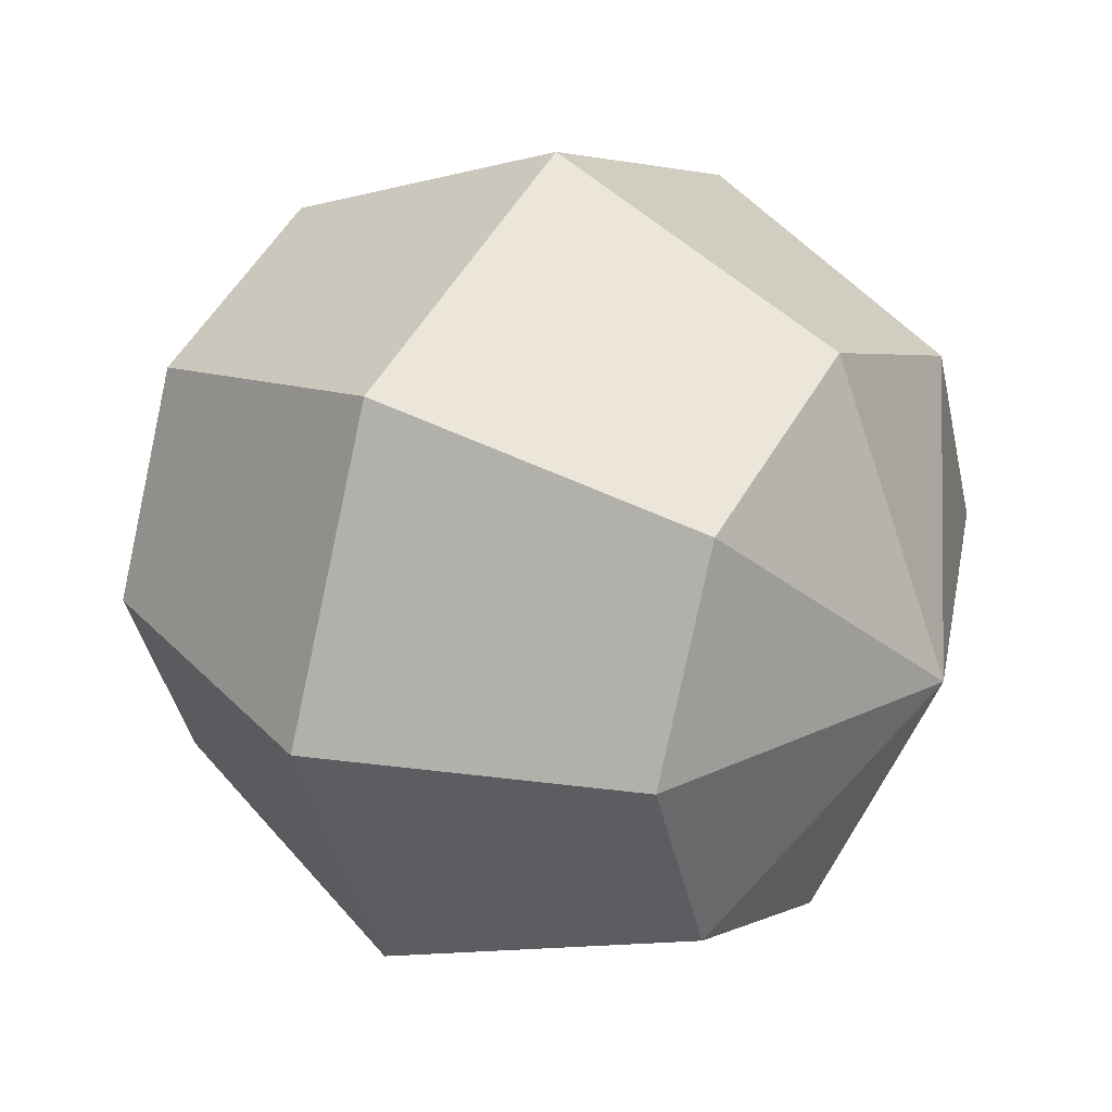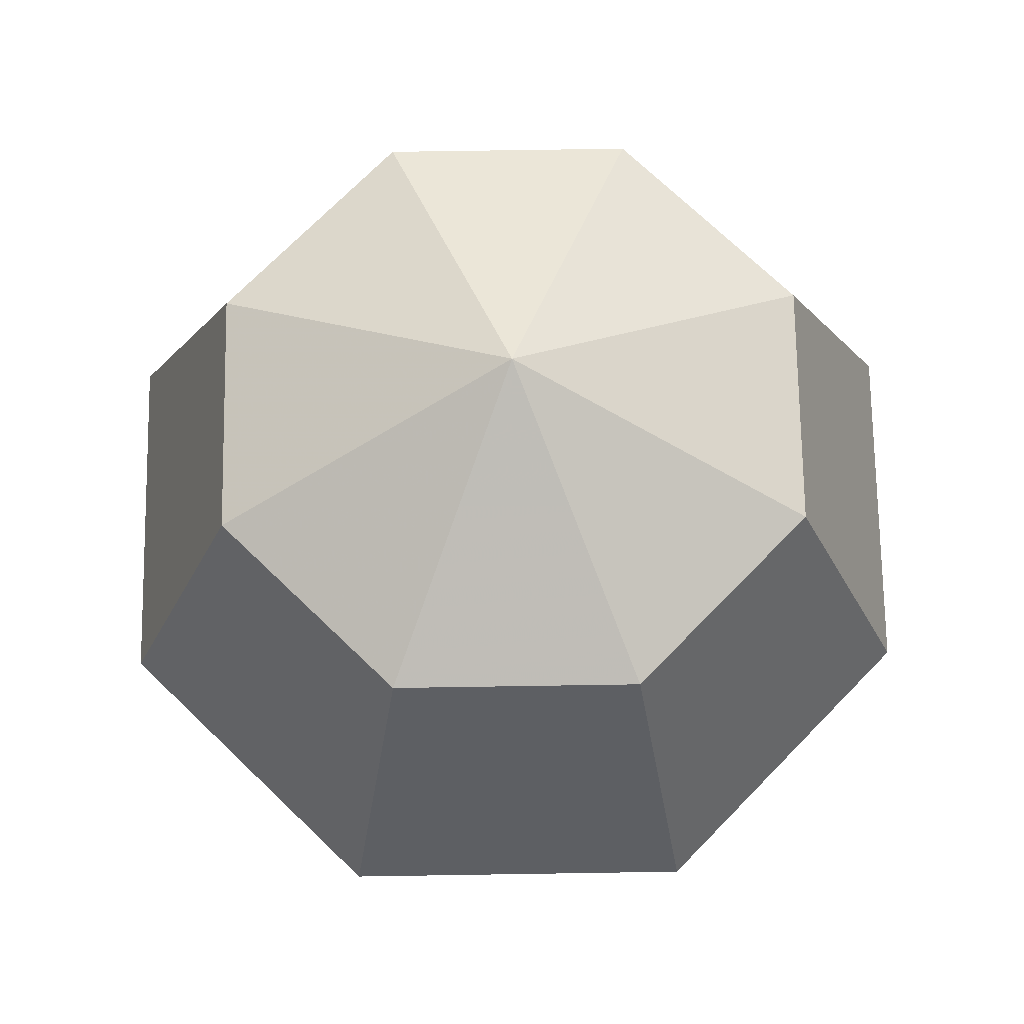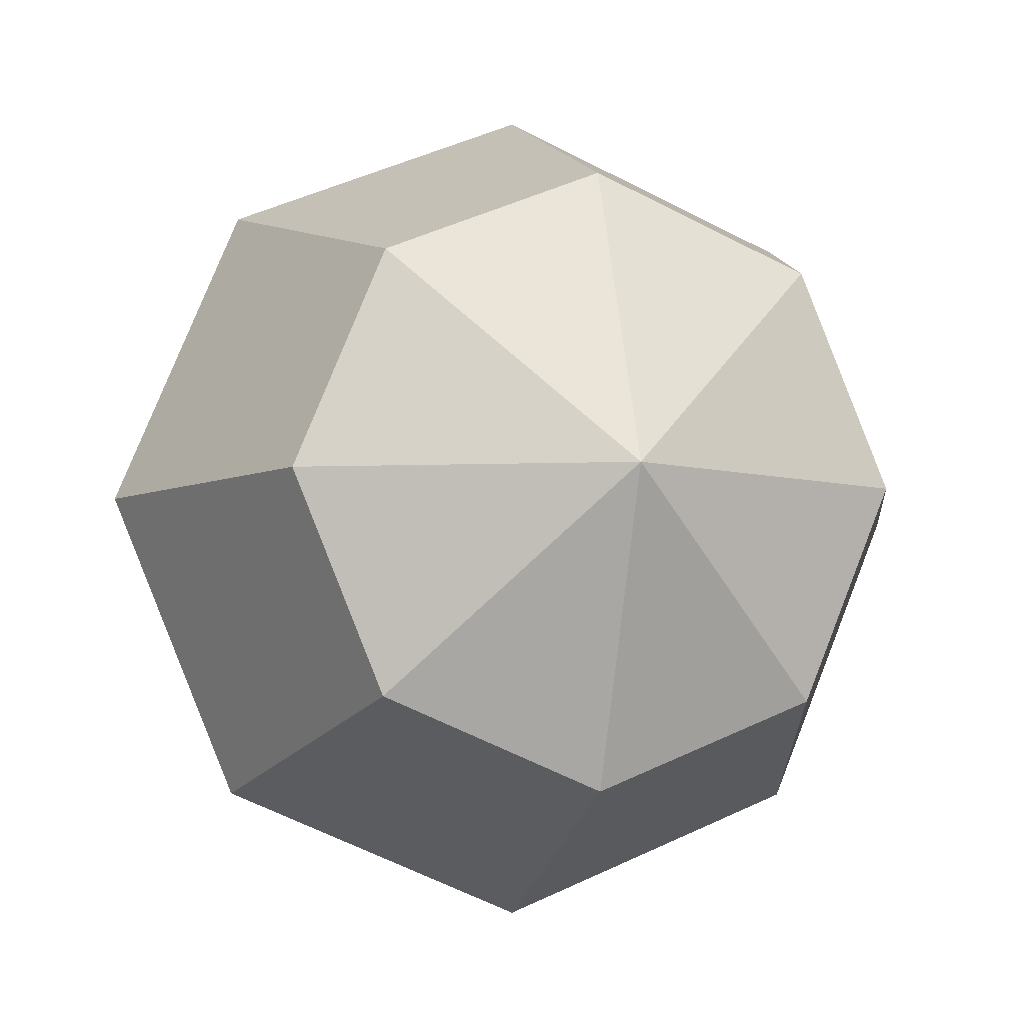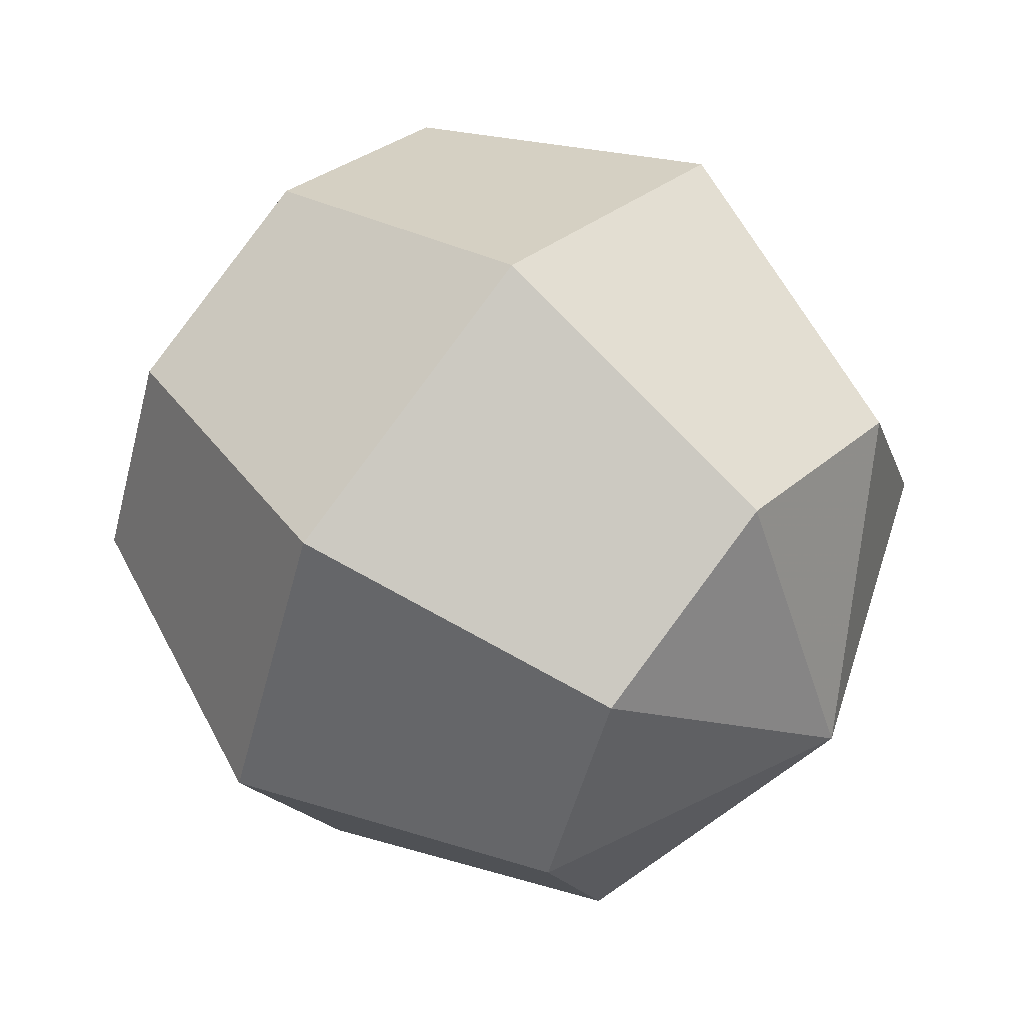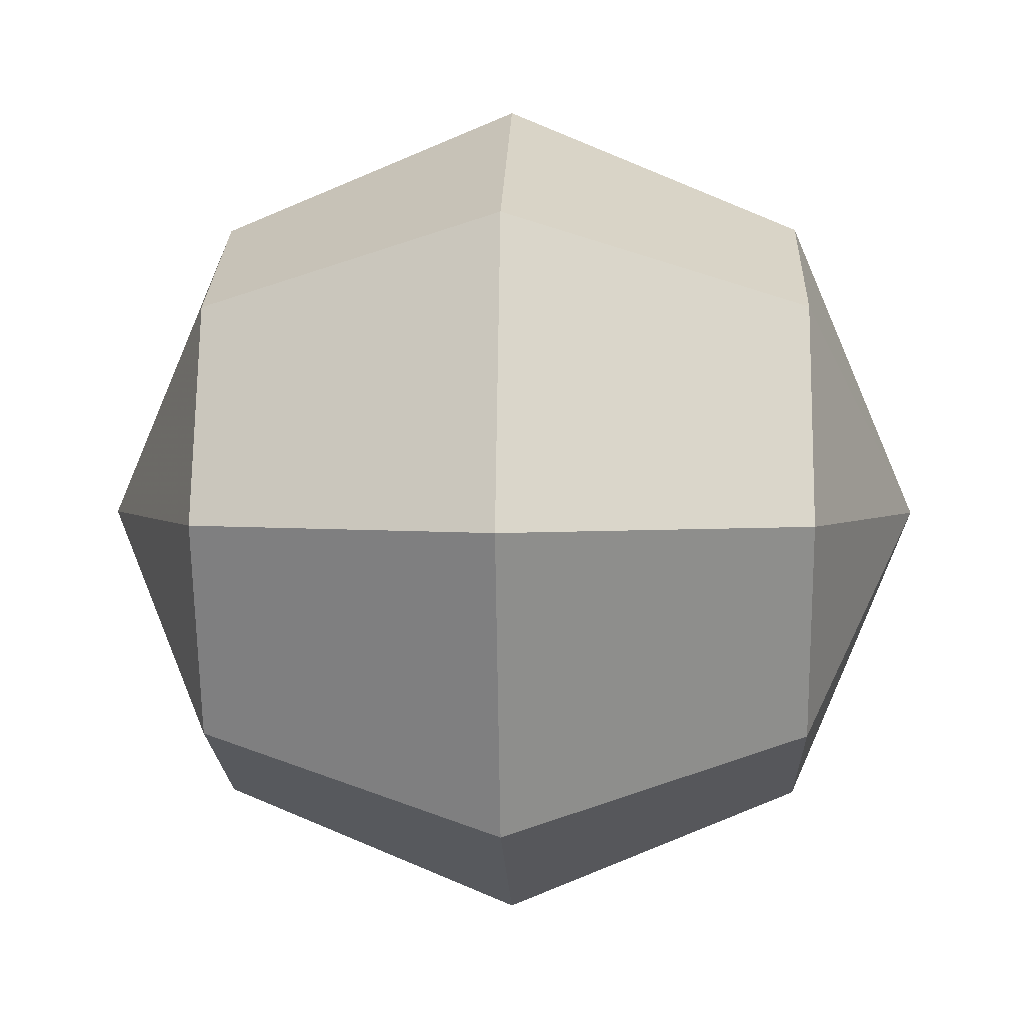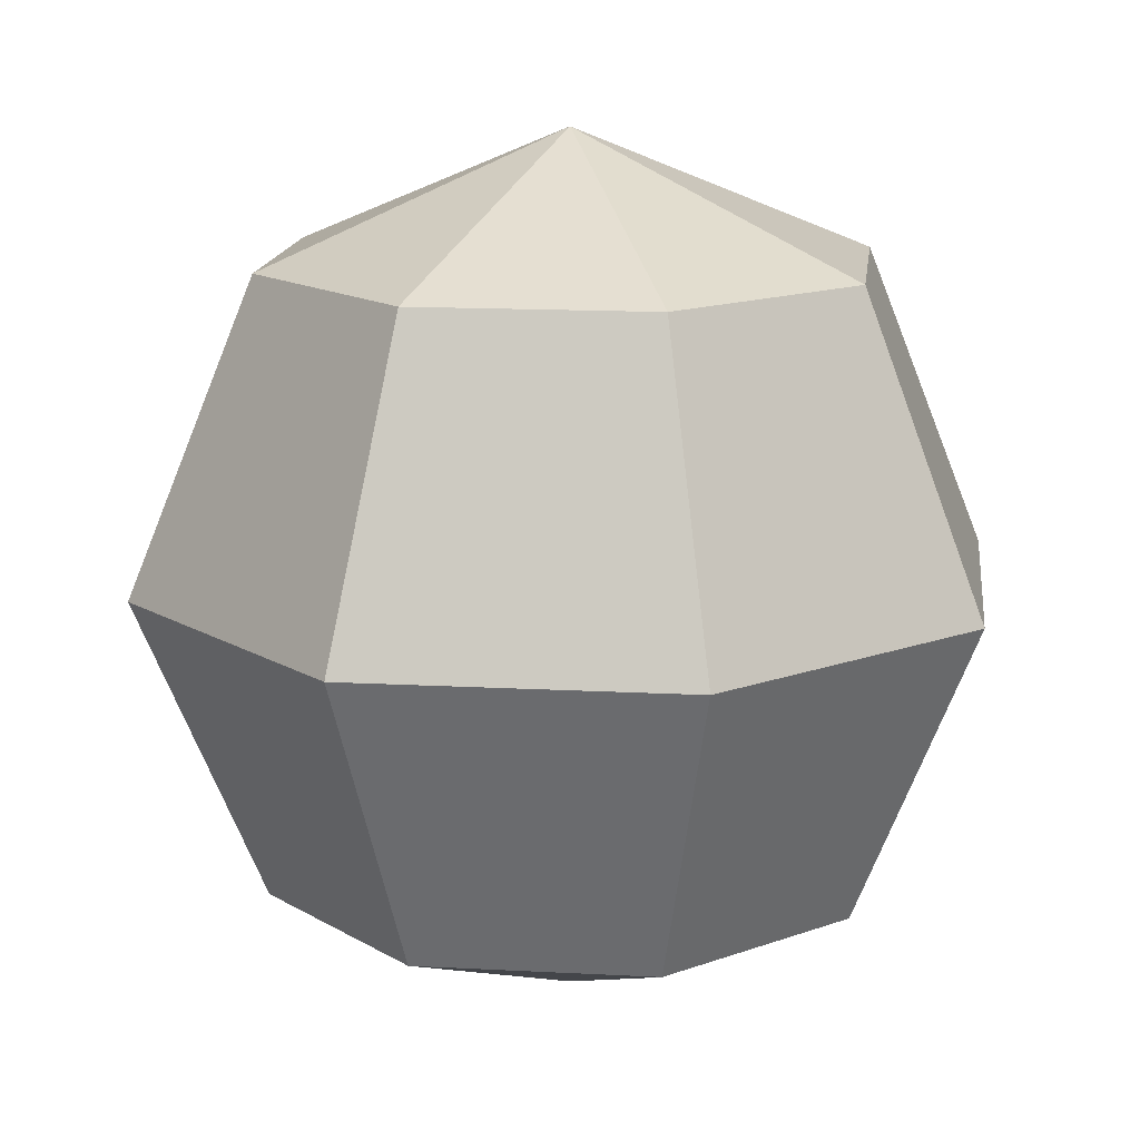
<metadata>
{"format":"obj","ext":"obj","renderer":"f3d","projection":"perspective","resolution":1024,"background":"white","views":[{"elev":29.6,"azim":123.3,"up":"+Y"},{"elev":70.6,"azim":156.6,"up":"+Z"},{"elev":-6.5,"azim":-16.2,"up":"+Y"},{"elev":57.0,"azim":-49.8,"up":"+Y"},{"elev":2.6,"azim":92.1,"up":"+Y"},{"elev":14.7,"azim":-60.9,"up":"+Z"}]}
</metadata>
<code>
o 球体.010
v 0 -0.5858 1.414
v 0 0 -0
v 0 -0.5858 -1.414
v 1 -1 1.414
v 1.414 -0.5858 -0
v 1 -1 -1.414
v 1.414 -2 1.414
v 2 -2 -0
v 1.414 -2 -1.414
v 1 -3 1.414
v 1.414 -3.414 -0
v 1 -3 -1.414
v 0 -2 -2
v 0 -3.414 1.414
v 0 -4 -0
v 0 -3.414 -1.414
v -0 -2 2
v -1 -3 1.414
v -1.414 -3.414 -0
v -1 -3 -1.414
v -1.414 -2 1.414
v -2 -2 -0
v -1.414 -2 -1.414
v -1 -1 1.414
v -1.414 -0.5858 -0
v -1 -1 -1.414
f 2 6 3
f 1 17 4
f 13 3 6
f 1 5 2
f 5 9 6
f 4 17 7
f 13 6 9
f 4 8 5
f 8 12 9
f 7 17 10
f 13 9 12
f 7 11 8
f 11 16 12
f 10 17 14
f 13 12 16
f 10 15 11
f 14 19 15
f 15 20 16
f 14 17 18
f 13 16 20
f 13 20 23
f 18 22 19
f 20 22 23
f 18 17 21
f 13 23 26
f 21 25 22
f 22 26 23
f 21 17 24
f 13 26 3
f 25 1 2
f 25 3 26
f 24 17 1
f 2 5 6
f 1 4 5
f 5 8 9
f 4 7 8
f 8 11 12
f 7 10 11
f 11 15 16
f 10 14 15
f 14 18 19
f 15 19 20
f 18 21 22
f 20 19 22
f 21 24 25
f 22 25 26
f 25 24 1
f 25 2 3

</code>
